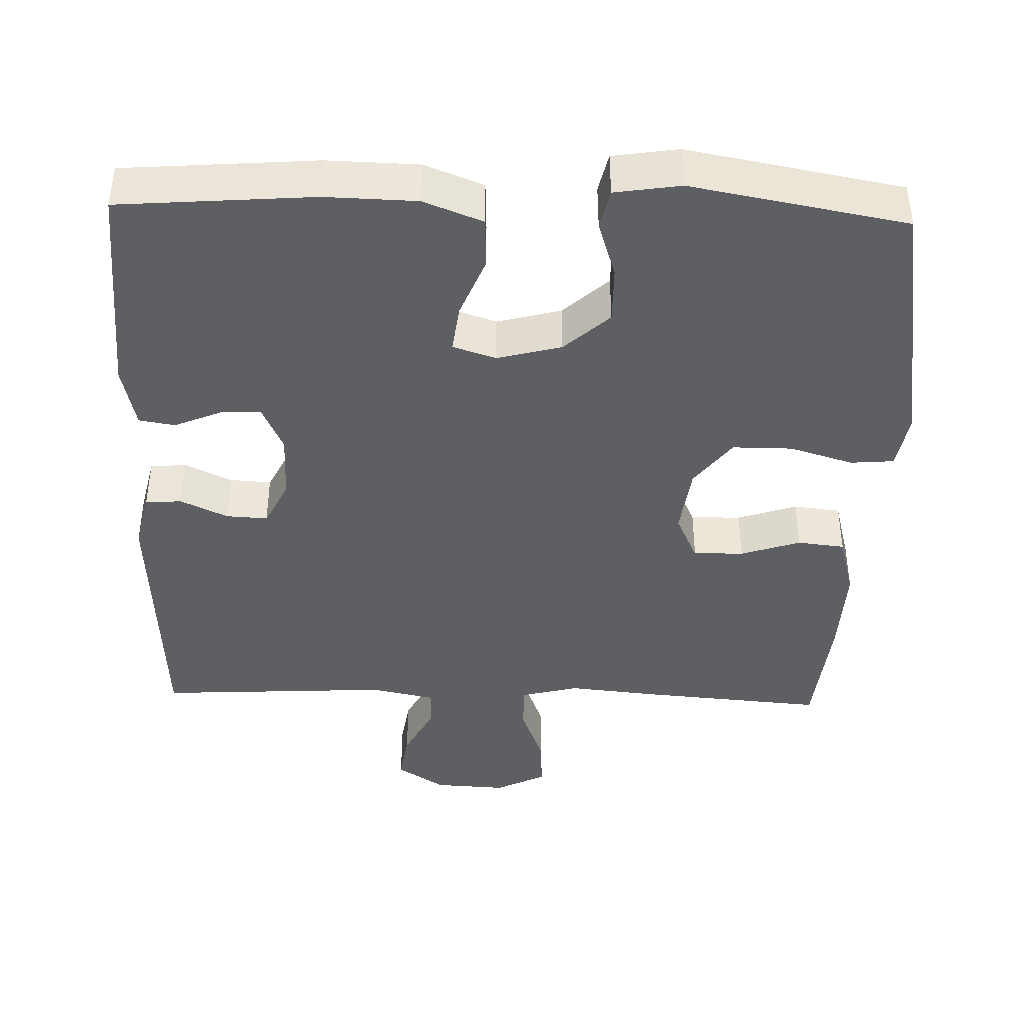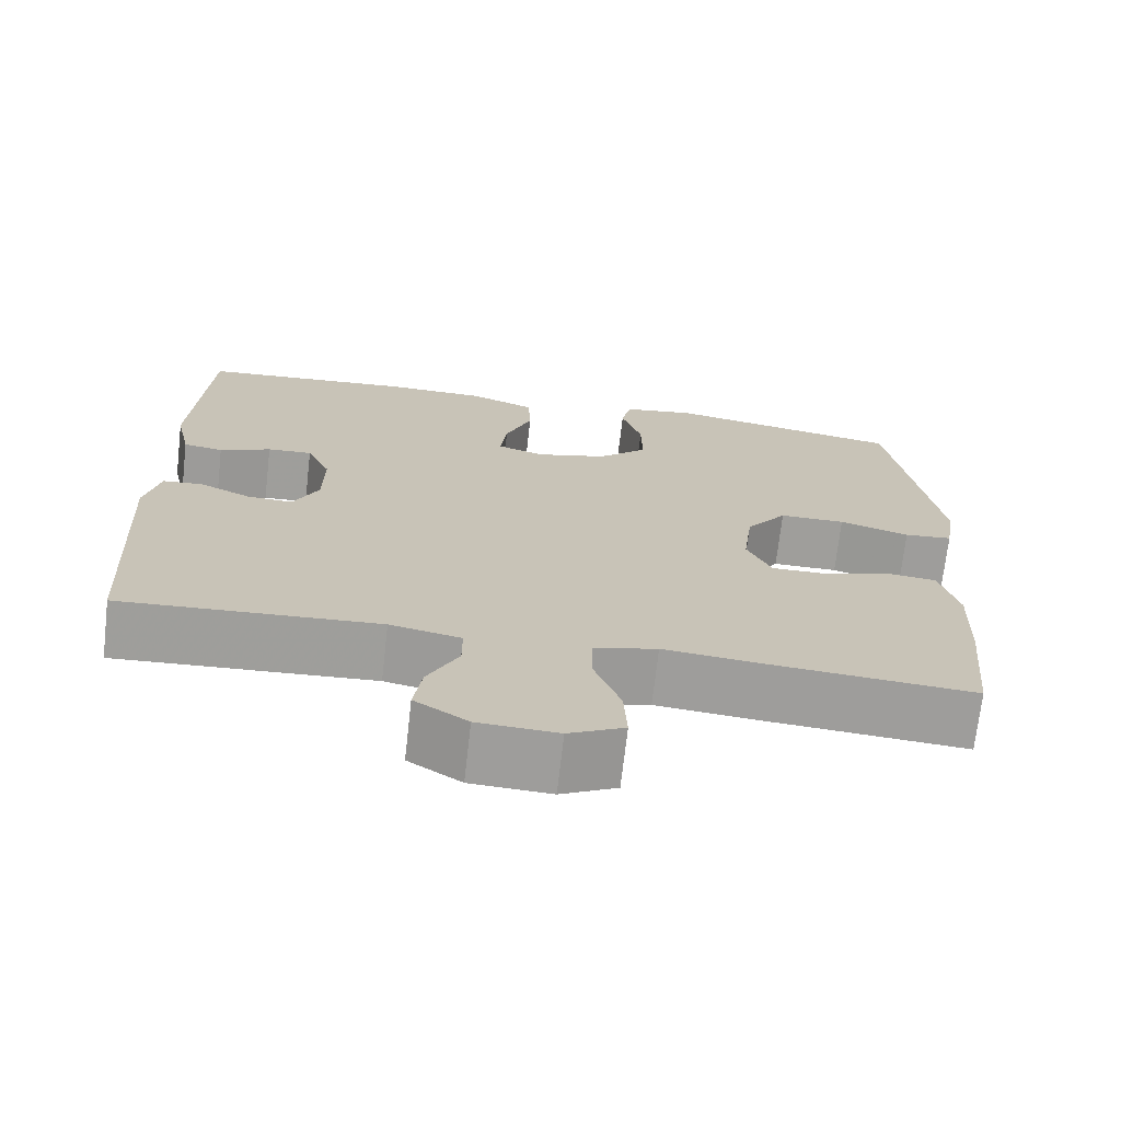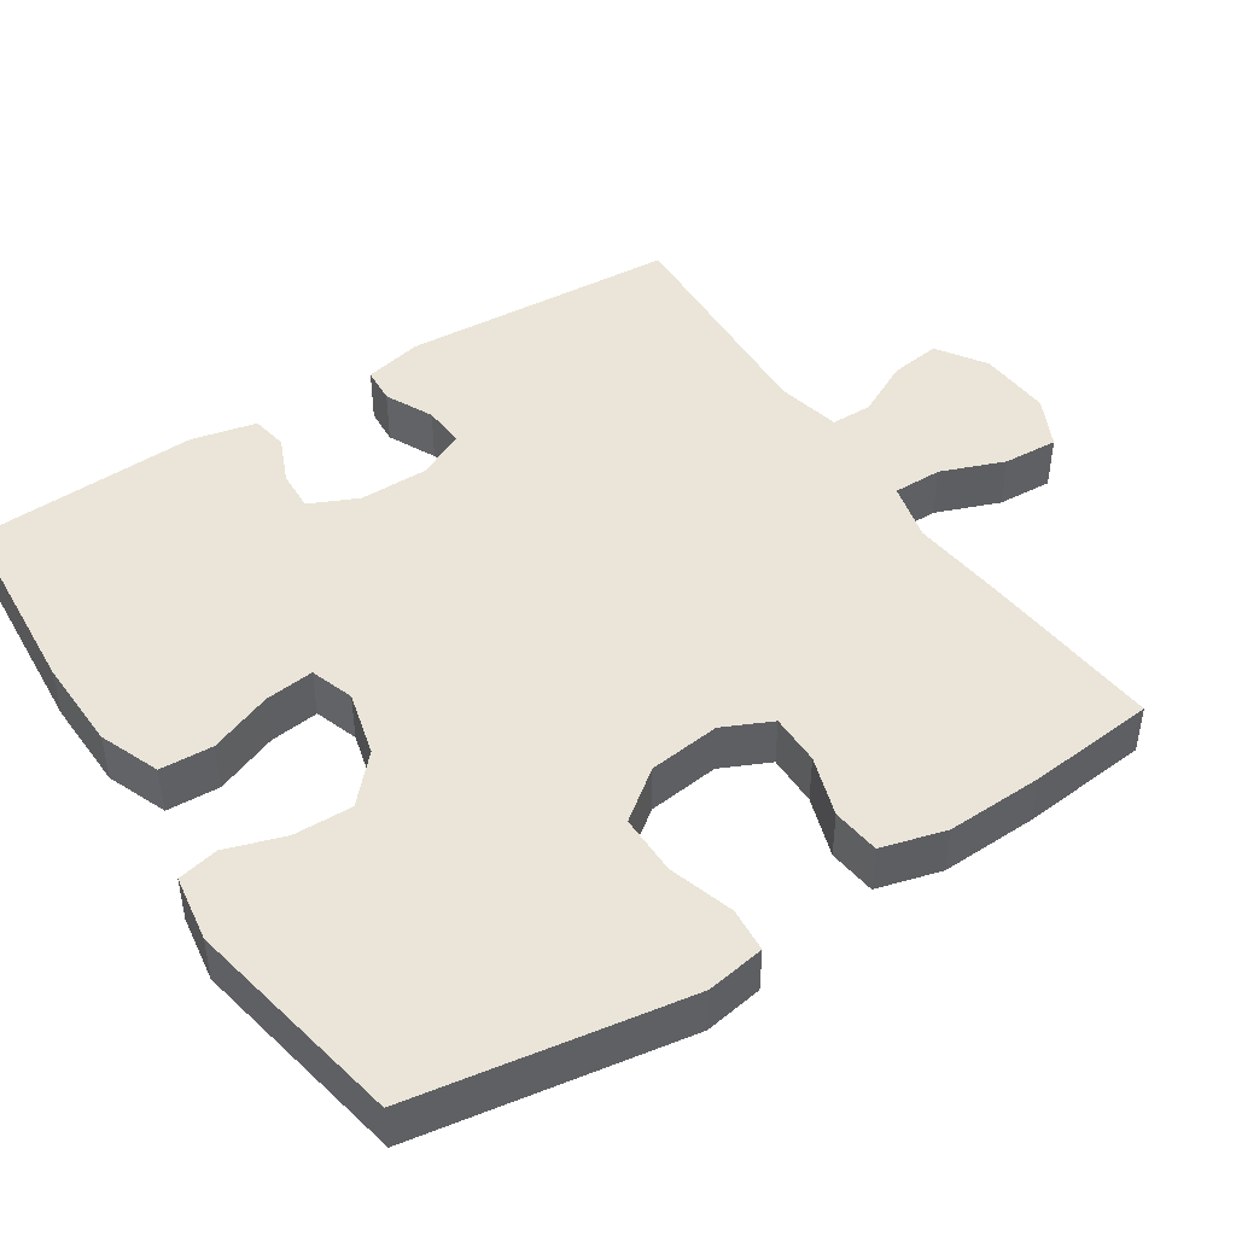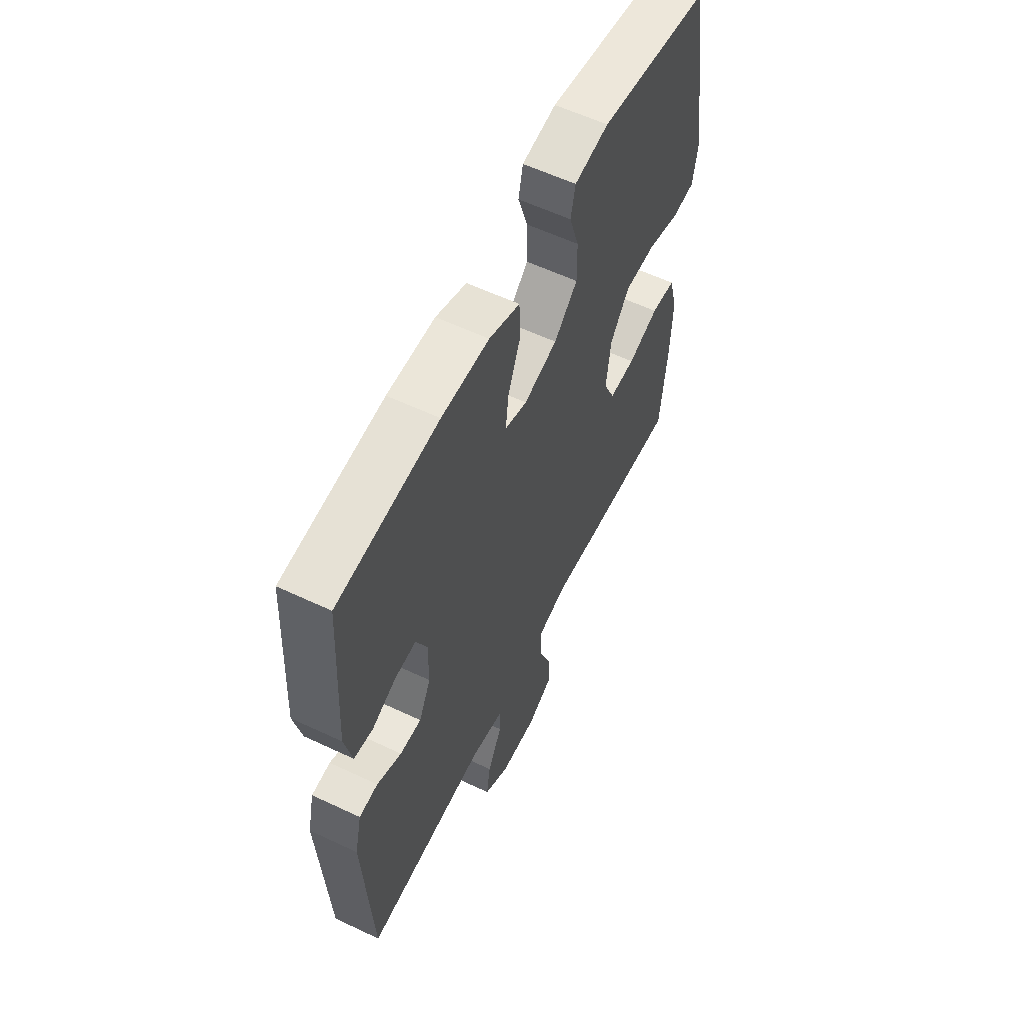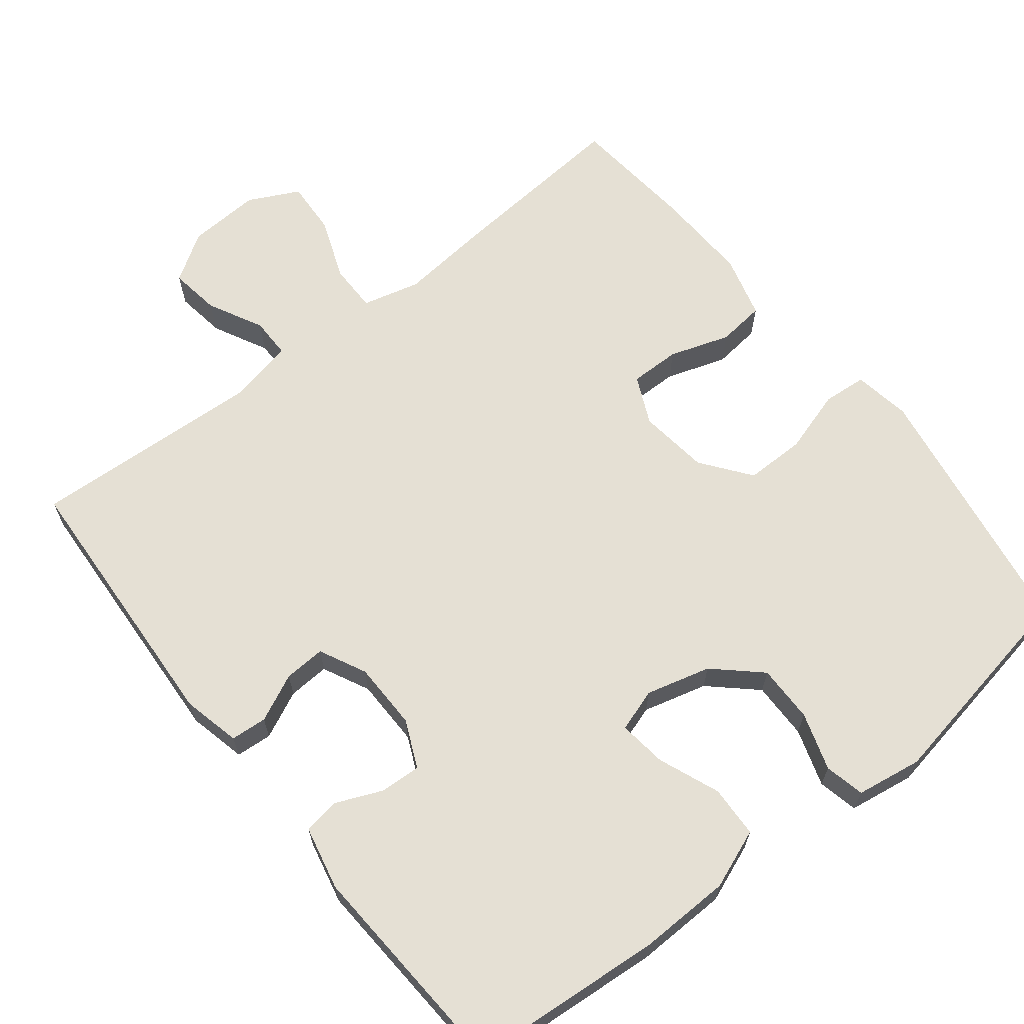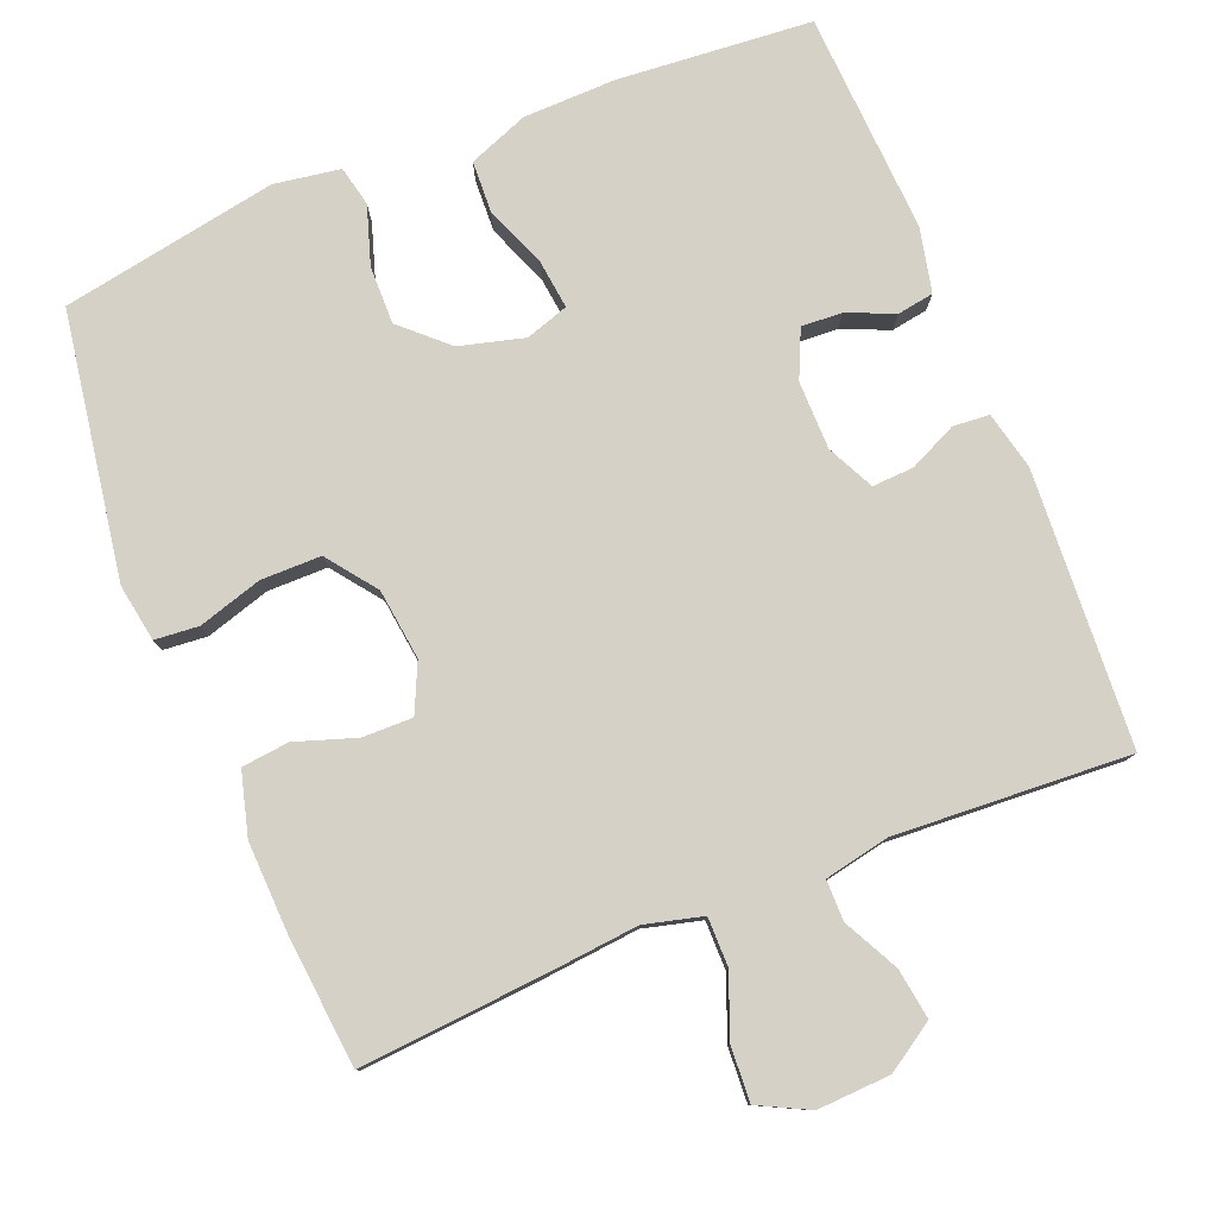
<metadata>
{"format":"obj","ext":"obj","renderer":"f3d","projection":"perspective","resolution":1024,"background":"white","views":[{"elev":-41.6,"azim":-1.8,"up":"+Y"},{"elev":-70.8,"azim":-6.5,"up":"+Z"},{"elev":45.0,"azim":56.8,"up":"+Y"},{"elev":59.1,"azim":-64.1,"up":"+Z"},{"elev":65.4,"azim":-38.3,"up":"+Y"},{"elev":79.3,"azim":158.1,"up":"+Y"}]}
</metadata>
<code>
v -0.5 0.07 -0.5
v -0.521 0.07 -0.13
v -0.503 0.07 -0.052
v -0.454 0.07 -0.048
v -0.39 0.07 -0.078
v -0.334 0.07 -0.081
v -0.303 0.07 -0.018
v -0.302 0.07 0.074
v -0.331 0.07 0.138
v -0.386 0.07 0.135
v -0.449 0.07 0.108
v -0.498 0.07 0.116
v -0.517 0.07 0.202
v -0.5 0.07 0.5
v -0.238 0.07 0.521
v -0.114 0.07 0.518
v -0.034 0.07 0.487
v -0.031 0.07 0.417
v -0.064 0.07 0.334
v -0.072 0.07 0.269
v -0.014 0.07 0.25
v 0.073 0.07 0.273
v 0.134 0.07 0.329
v 0.133 0.07 0.407
v 0.108 0.07 0.485
v 0.12 0.07 0.539
v 0.209 0.07 0.553
v 0.5 0.07 0.5
v 0.538 0.07 0.263
v 0.557 0.07 0.144
v 0.544 0.07 0.067
v 0.485 0.07 0.062
v 0.399 0.07 0.088
v 0.318 0.07 0.088
v 0.268 0.07 0.022
v 0.256 0.07 -0.073
v 0.286 0.07 -0.138
v 0.354 0.07 -0.137
v 0.435 0.07 -0.11
v 0.499 0.07 -0.117
v 0.522 0.07 -0.202
v 0.517 0.07 -0.329
v 0.5 0.07 -0.5
v 0.25 0.07 -0.48
v 0.128 0.07 -0.468
v 0.05 0.07 -0.488
v 0.05 0.07 -0.553
v 0.082 0.07 -0.637
v 0.086 0.07 -0.71
v 0.018 0.07 -0.744
v -0.08 0.07 -0.739
v -0.145 0.07 -0.697
v -0.135 0.07 -0.629
v -0.097 0.07 -0.555
v -0.097 0.07 -0.5
v -0.184 0.07 -0.482
v -0.5 0 -0.5
v -0.521 0 -0.13
v -0.503 0 -0.052
v -0.454 0 -0.048
v -0.39 0 -0.078
v -0.334 0 -0.081
v -0.303 0 -0.018
v -0.302 0 0.074
v -0.331 0 0.138
v -0.386 0 0.135
v -0.449 0 0.108
v -0.498 0 0.116
v -0.517 0 0.202
v -0.5 0 0.5
v -0.238 0 0.521
v -0.114 0 0.518
v -0.034 0 0.487
v -0.031 0 0.417
v -0.064 0 0.334
v -0.072 0 0.269
v -0.014 0 0.25
v 0.073 0 0.273
v 0.134 0 0.329
v 0.133 0 0.407
v 0.108 0 0.485
v 0.12 0 0.539
v 0.209 0 0.553
v 0.5 0 0.5
v 0.538 0 0.263
v 0.557 0 0.144
v 0.544 0 0.067
v 0.485 0 0.062
v 0.399 0 0.088
v 0.318 0 0.088
v 0.268 0 0.022
v 0.256 0 -0.073
v 0.286 0 -0.138
v 0.354 0 -0.137
v 0.435 0 -0.11
v 0.499 0 -0.117
v 0.522 0 -0.202
v 0.517 0 -0.329
v 0.5 0 -0.5
v 0.25 0 -0.48
v 0.128 0 -0.468
v 0.05 0 -0.488
v 0.05 0 -0.553
v 0.082 0 -0.637
v 0.086 0 -0.71
v 0.018 0 -0.744
v -0.08 0 -0.739
v -0.145 0 -0.697
v -0.135 0 -0.629
v -0.097 0 -0.555
v -0.097 0 -0.5
v -0.184 0 -0.482
f 51 52 53 54
f 51 54 55
f 50 51 55
f 47 48 49 50
f 46 47 50 55
f 45 46 55 56
f 43 44 45
f 42 43 45
f 41 42 45 56
f 38 39 40 41
f 37 38 41 56
f 30 31 32 33
f 30 33 34
f 29 30 34
f 28 29 34
f 27 28 34 35
f 24 25 26 27
f 23 24 27 35
f 16 17 18 19
f 16 19 20
f 15 16 20
f 14 15 20
f 13 14 20
f 10 11 12 13
f 9 10 13 20
f 8 9 20 21
f 2 3 4 5
f 2 5 6
f 1 2 6
f 36 37 56 1
f 22 23 35 36
f 7 8 21 22
f 7 22 36
f 1 6 7 36
f 110 109 108 107
f 111 110 107
f 111 107 106
f 106 105 104 103
f 111 106 103 102
f 112 111 102 101
f 101 100 99
f 101 99 98
f 112 101 98 97
f 97 96 95 94
f 112 97 94 93
f 89 88 87 86
f 90 89 86
f 90 86 85
f 90 85 84
f 91 90 84 83
f 83 82 81 80
f 91 83 80 79
f 75 74 73 72
f 76 75 72
f 76 72 71
f 76 71 70
f 76 70 69
f 69 68 67 66
f 76 69 66 65
f 77 76 65 64
f 61 60 59 58
f 62 61 58
f 62 58 57
f 57 112 93 92
f 92 91 79 78
f 78 77 64 63
f 92 78 63
f 92 63 62 57
f 1 57 58 2
f 2 58 59 3
f 3 59 60 4
f 4 60 61 5
f 5 61 62 6
f 6 62 63 7
f 7 63 64 8
f 8 64 65 9
f 9 65 66 10
f 10 66 67 11
f 11 67 68 12
f 12 68 69 13
f 13 69 70 14
f 14 70 71 15
f 15 71 72 16
f 16 72 73 17
f 17 73 74 18
f 18 74 75 19
f 19 75 76 20
f 20 76 77 21
f 21 77 78 22
f 22 78 79 23
f 23 79 80 24
f 24 80 81 25
f 25 81 82 26
f 26 82 83 27
f 27 83 84 28
f 28 84 85 29
f 29 85 86 30
f 30 86 87 31
f 31 87 88 32
f 32 88 89 33
f 33 89 90 34
f 34 90 91 35
f 35 91 92 36
f 36 92 93 37
f 37 93 94 38
f 38 94 95 39
f 39 95 96 40
f 40 96 97 41
f 41 97 98 42
f 42 98 99 43
f 43 99 100 44
f 44 100 101 45
f 45 101 102 46
f 46 102 103 47
f 47 103 104 48
f 48 104 105 49
f 49 105 106 50
f 50 106 107 51
f 51 107 108 52
f 52 108 109 53
f 53 109 110 54
f 54 110 111 55
f 55 111 112 56
f 56 112 57 1

</code>
